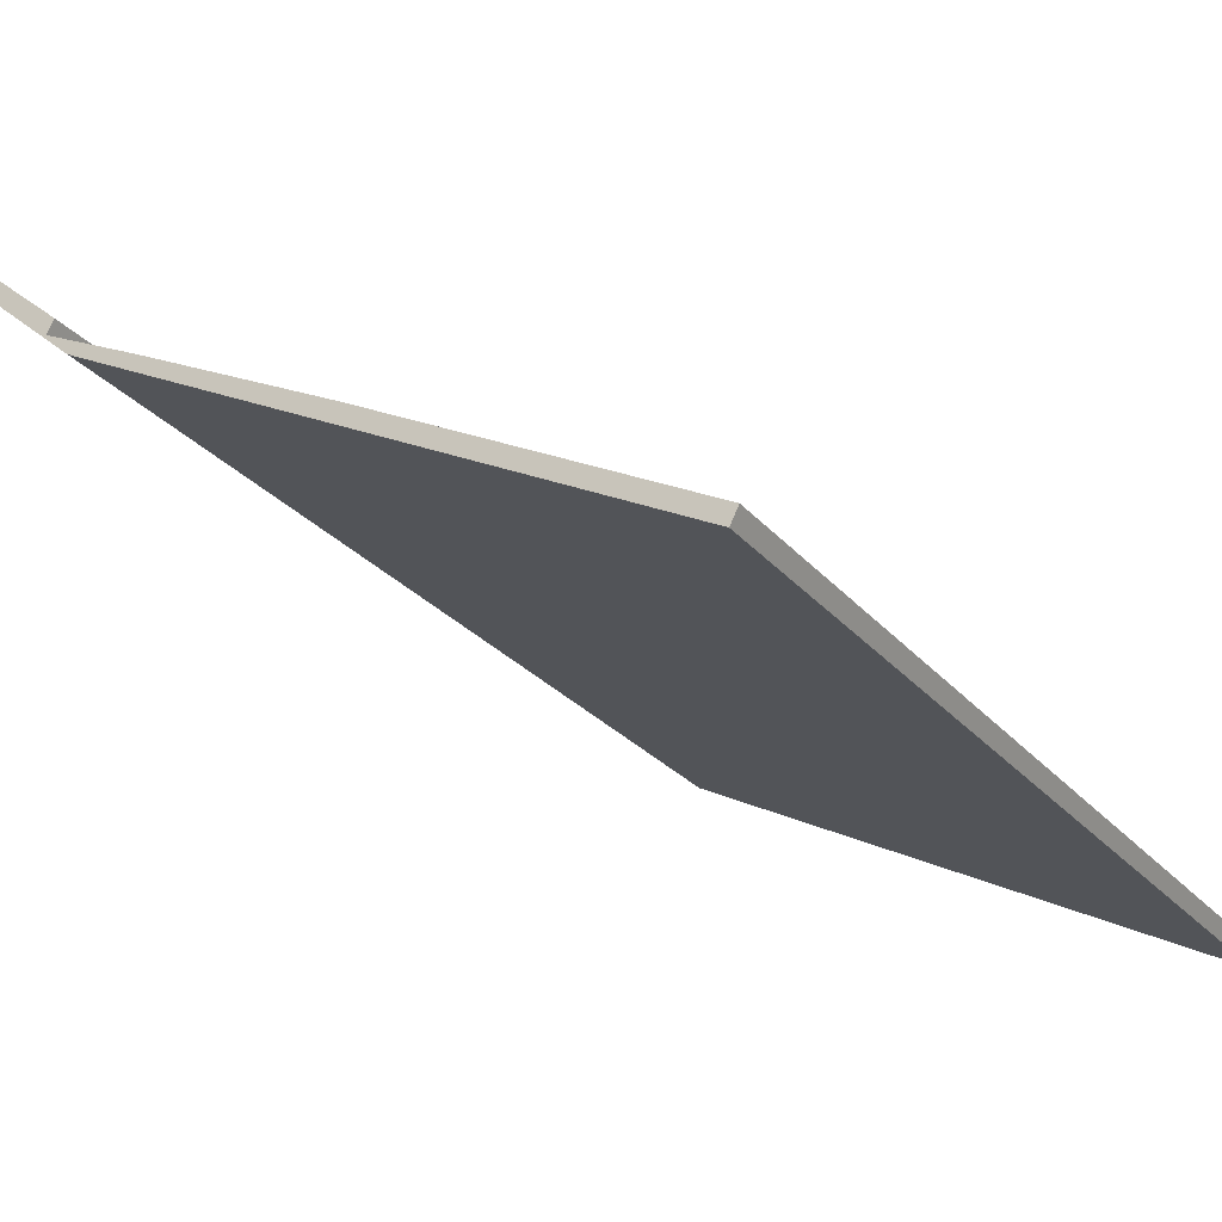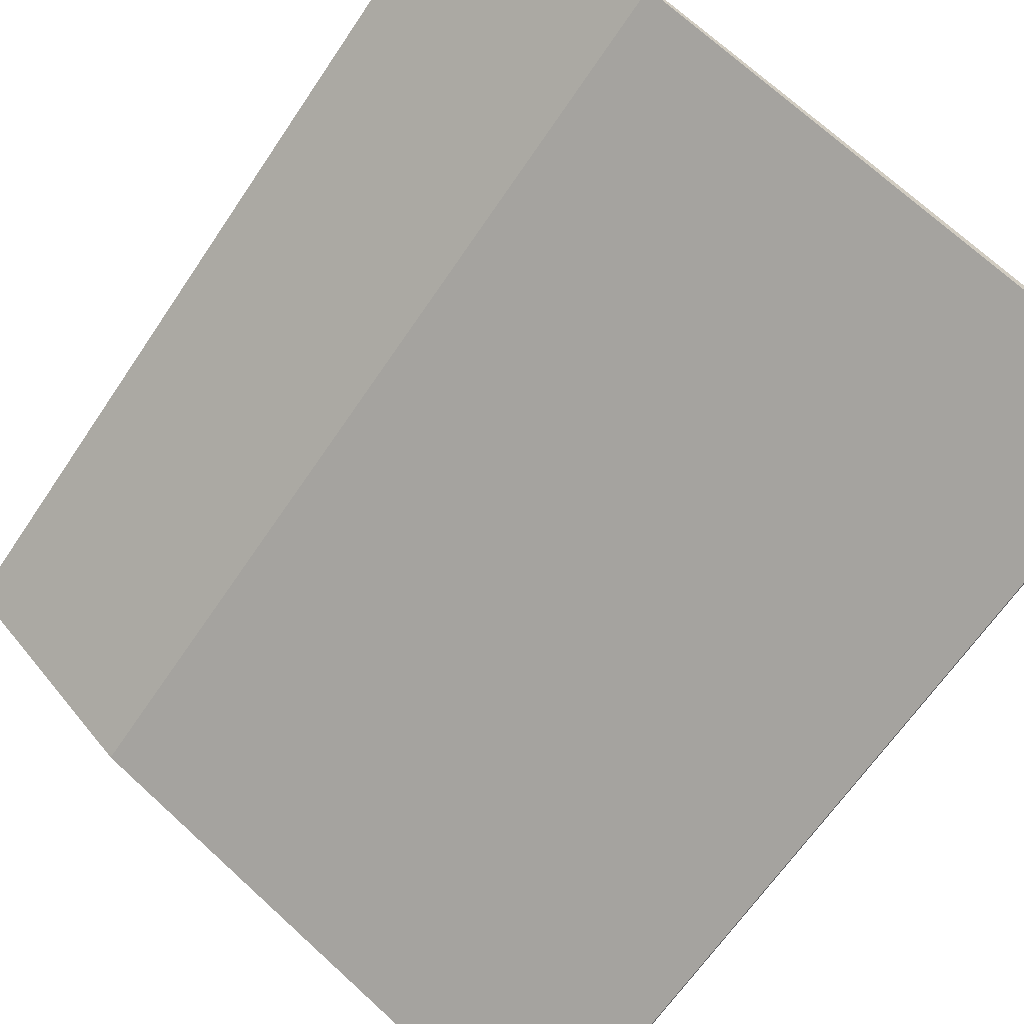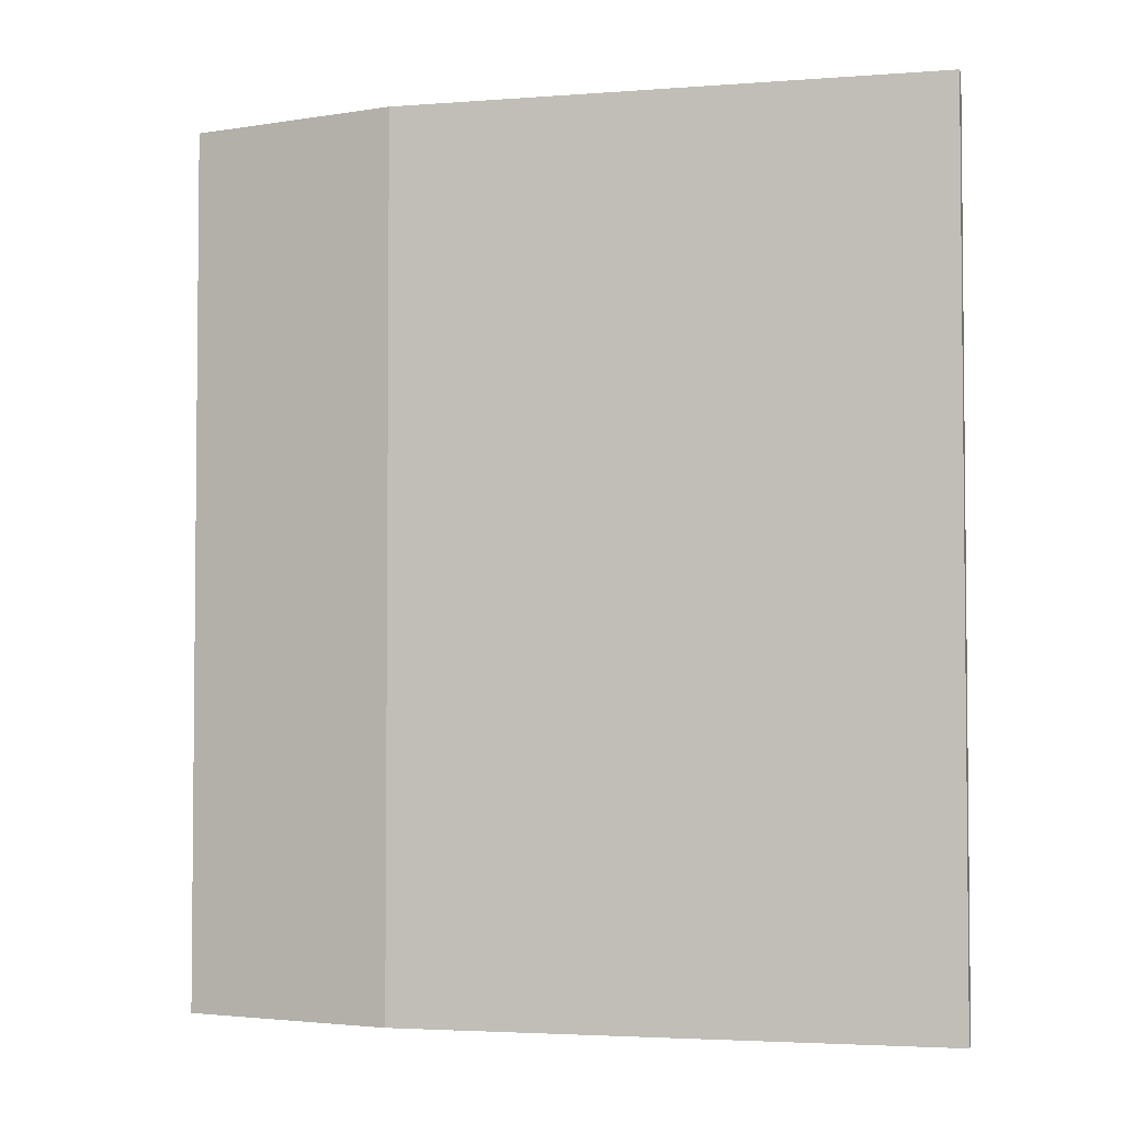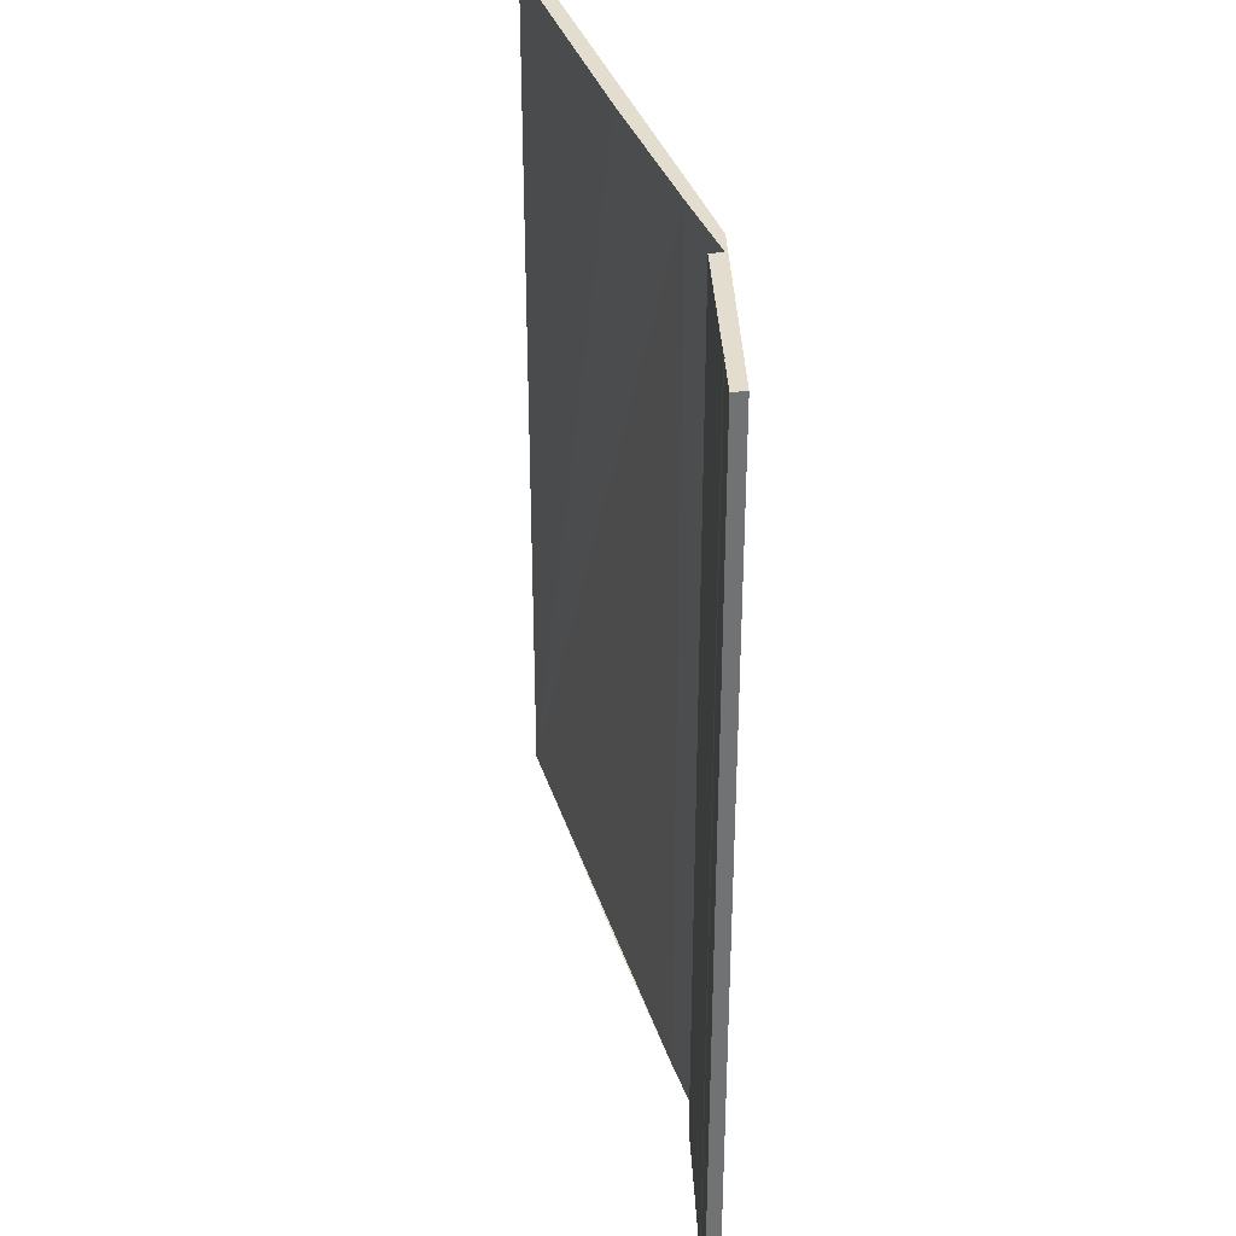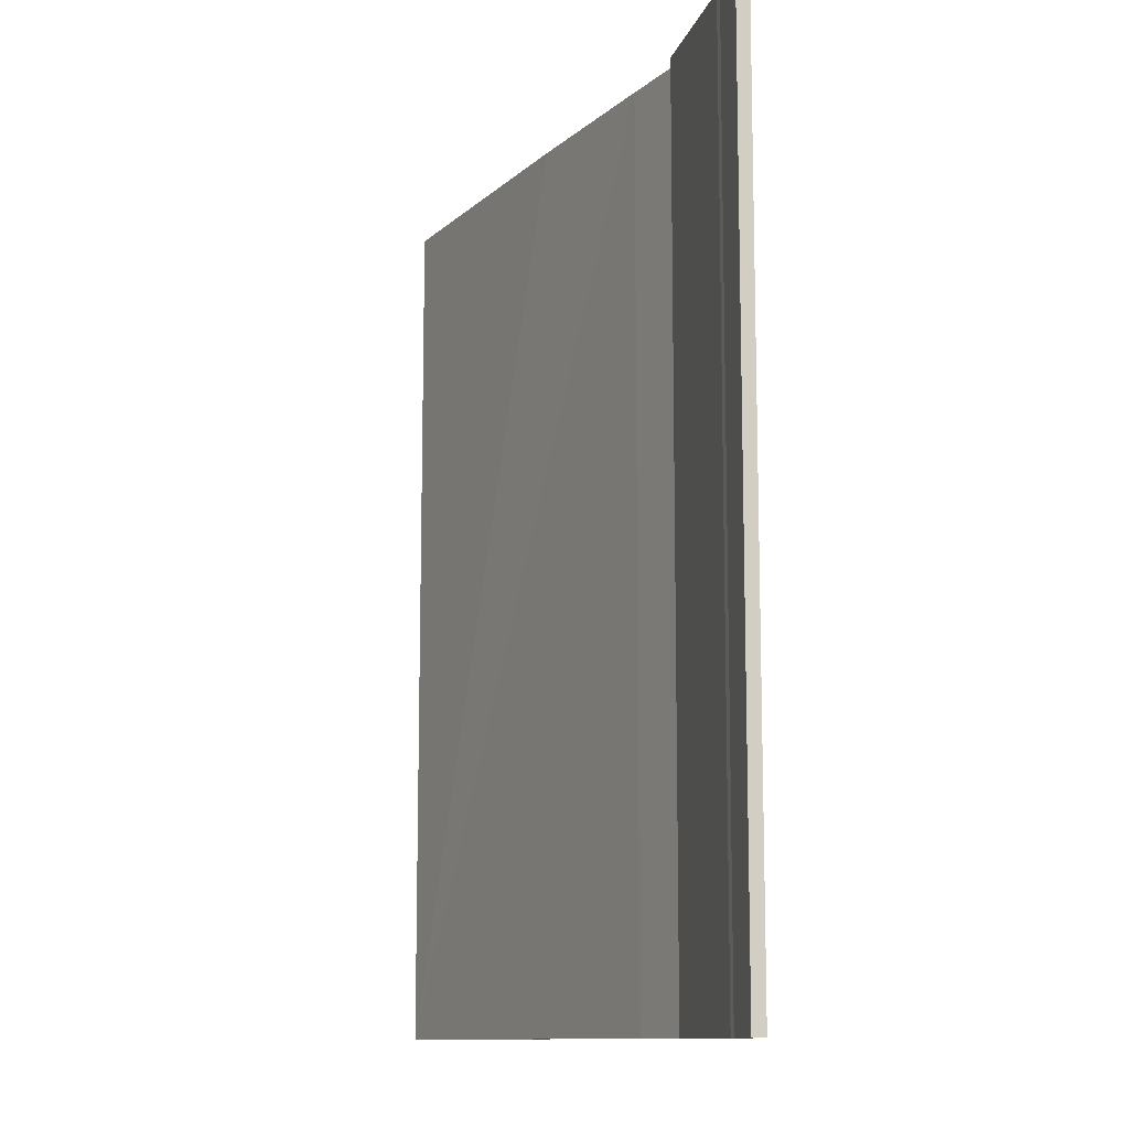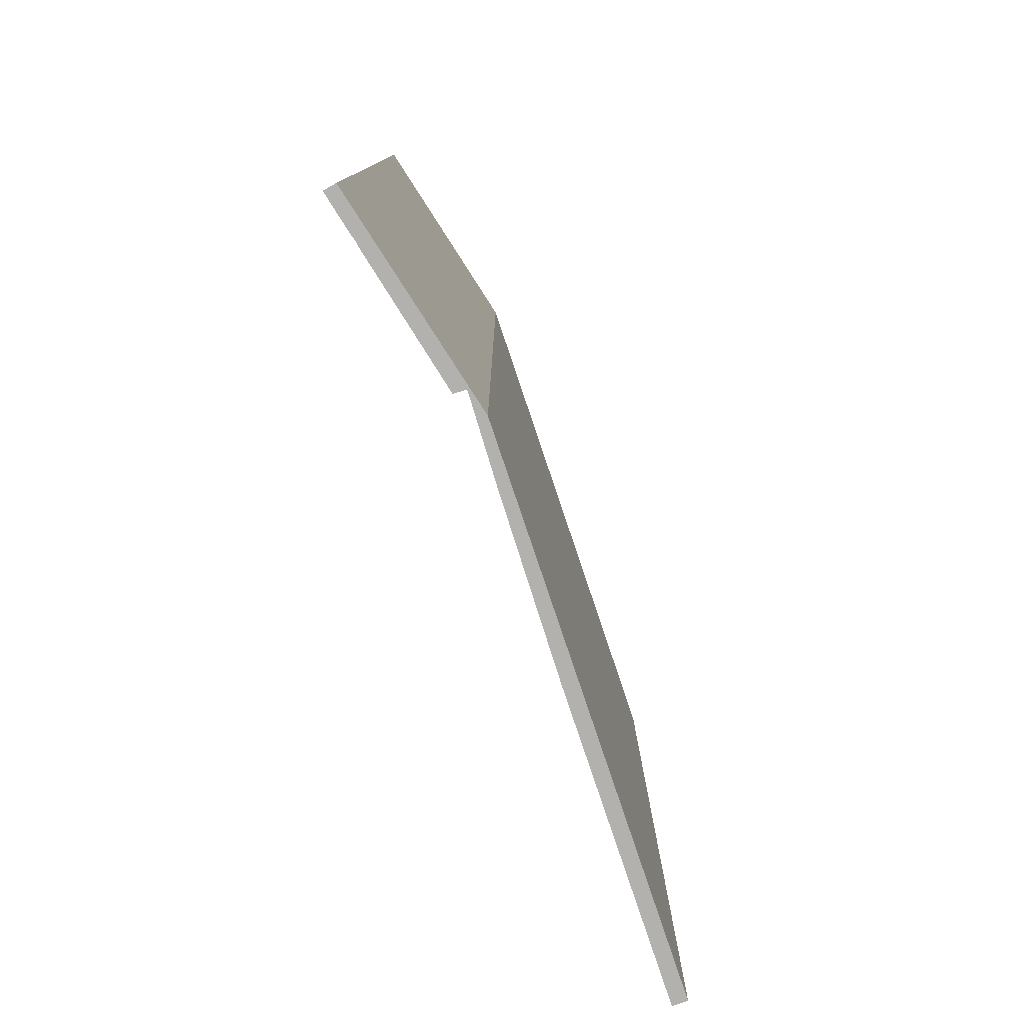
<metadata>
{"format":"obj","ext":"obj","renderer":"f3d","projection":"perspective","resolution":1024,"background":"white","views":[{"elev":-25.1,"azim":-150.4,"up":"+Z"},{"elev":-65.1,"azim":146.1,"up":"+Z"},{"elev":-3.4,"azim":167.4,"up":"+Y"},{"elev":34.8,"azim":46.9,"up":"+Y"},{"elev":-11.3,"azim":35.9,"up":"+Y"},{"elev":-79.2,"azim":81.6,"up":"+Y"}]}
</metadata>
<code>
v  14.79 19.62 8.555
v  13.87 19.62 8.145
v  14.61 19.62 8.783
v  13.85 19.62 8.109
v  10.97 19.62 5.223
v  13.71 19.62 8.012
v  11.4 19.62 5.672
v  11.28 19.62 5.924
v  9.658 19.62 4.848
v  0.152 19.62 -0.297
v  6.073 19.62 3.094
v  0 19.62 1.202e-15
v  0.152 1.819e-17 -0.297
v  0 0 0
v  11.4 -3.473e-16 5.672
v  11.28 -3.627e-16 5.924
v  9.658 -2.969e-16 4.848
v  6.073 -1.895e-16 3.094
v  13.71 -4.906e-16 8.012
v  13.85 -4.965e-16 8.109
v  13.87 -4.987e-16 8.145
v  14.61 -5.378e-16 8.783
v  14.79 -5.238e-16 8.555
v  10.97 -3.198e-16 5.223
g defaultobject
f 1 2 3
f 2 1 4
f 4 1 5
f 4 5 6
f 6 5 7
f 6 7 8
f 7 5 9
f 9 5 10
f 9 10 11
f 11 10 12
f 13 12 10
f 12 13 14
f 15 8 7
f 8 15 16
f 14 11 12
f 11 14 9
f 9 14 17
f 17 14 18
f 17 7 9
f 7 17 15
f 16 6 8
f 6 16 19
f 19 4 6
f 4 19 20
f 20 2 4
f 2 20 21
f 21 3 2
f 3 21 22
f 22 1 3
f 1 22 23
f 24 10 5
f 10 24 13
f 23 5 1
f 5 23 24
f 22 24 23
f 24 22 20
f 20 22 21
f 24 20 19
f 24 19 15
f 15 19 16
f 24 15 17
f 24 17 13
f 13 17 18
f 13 18 14

</code>
